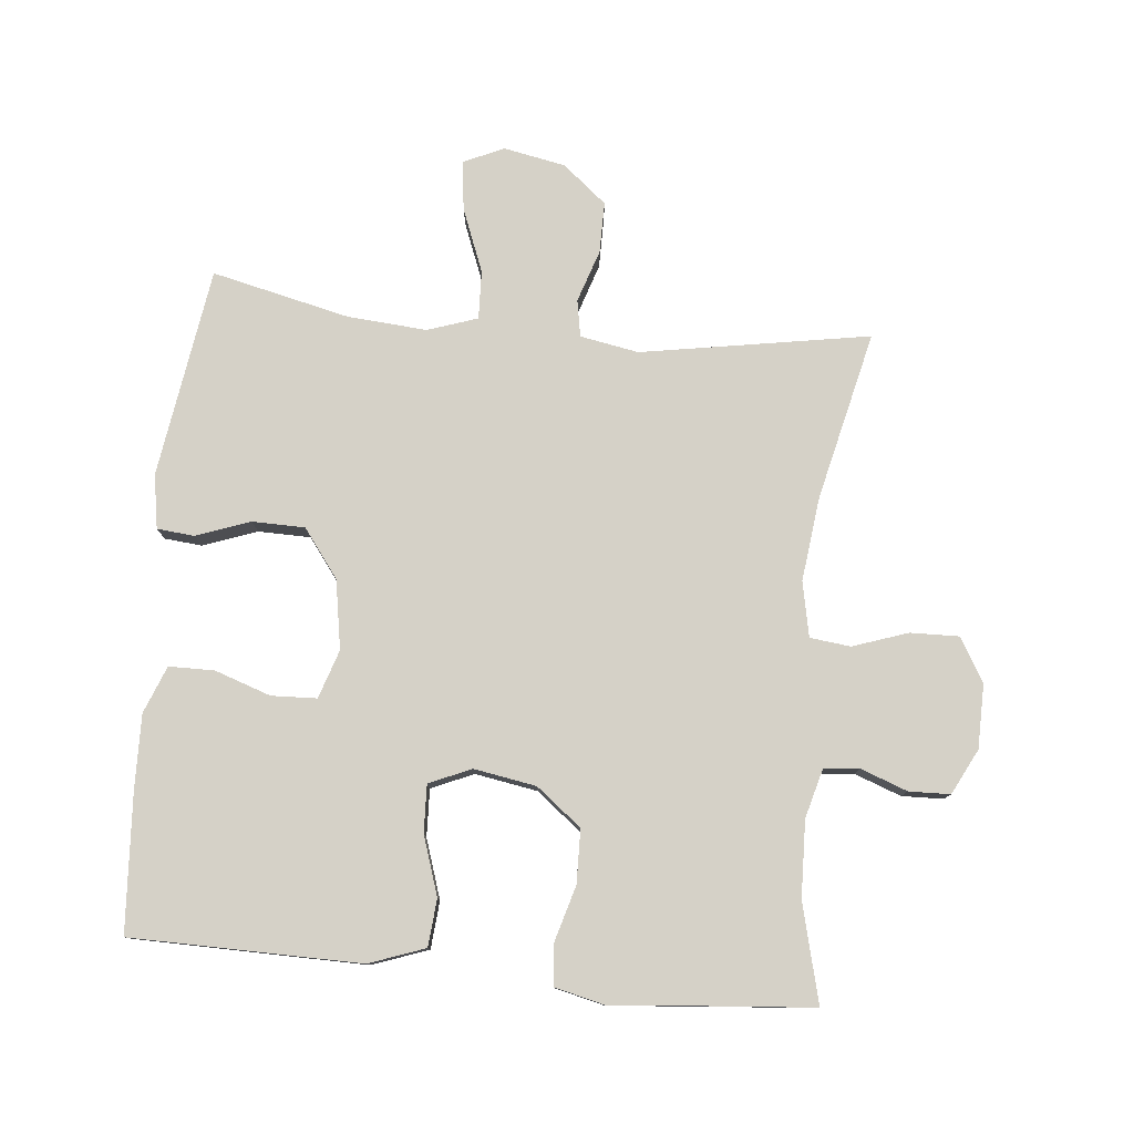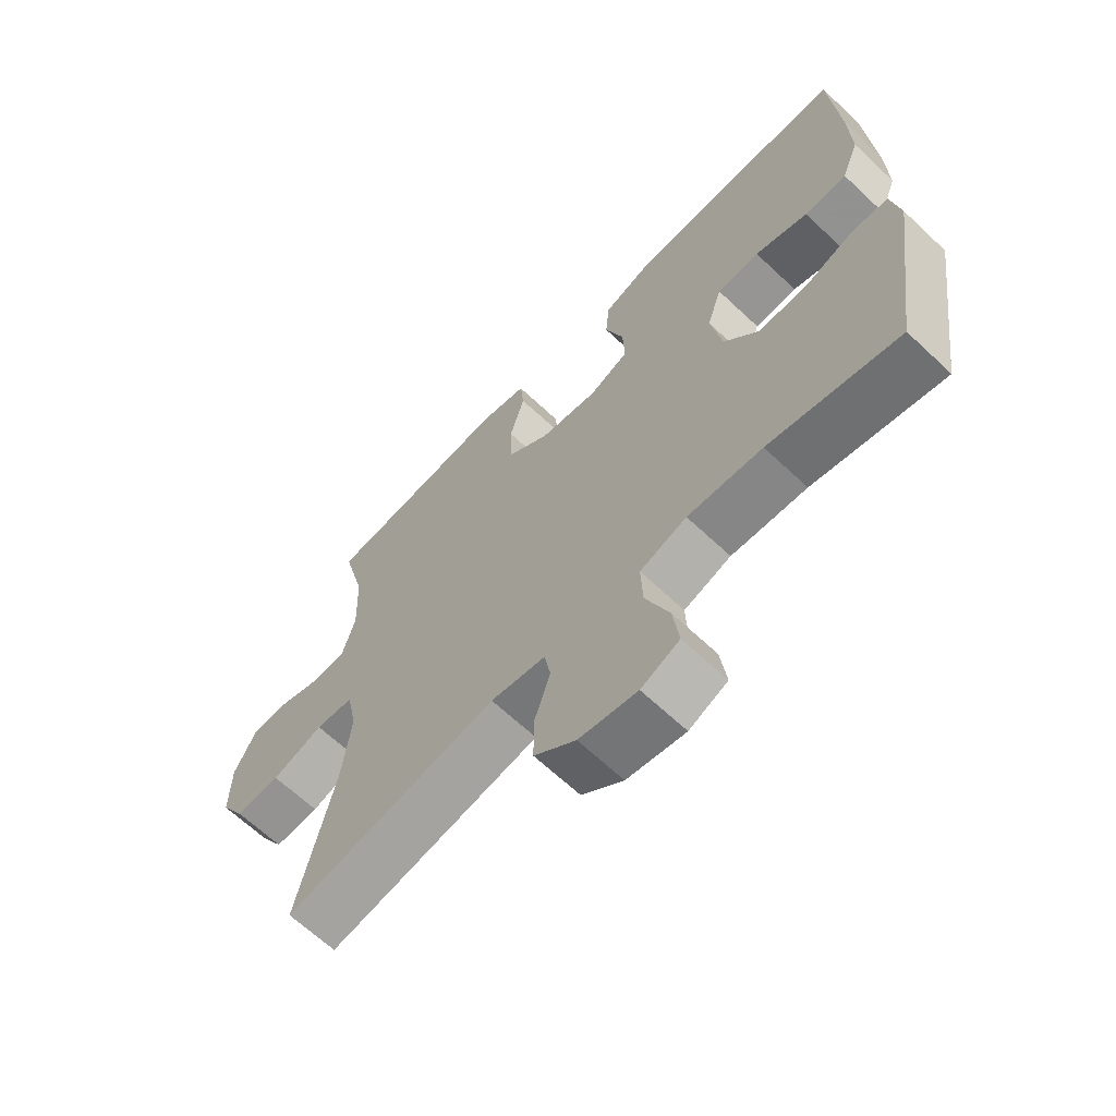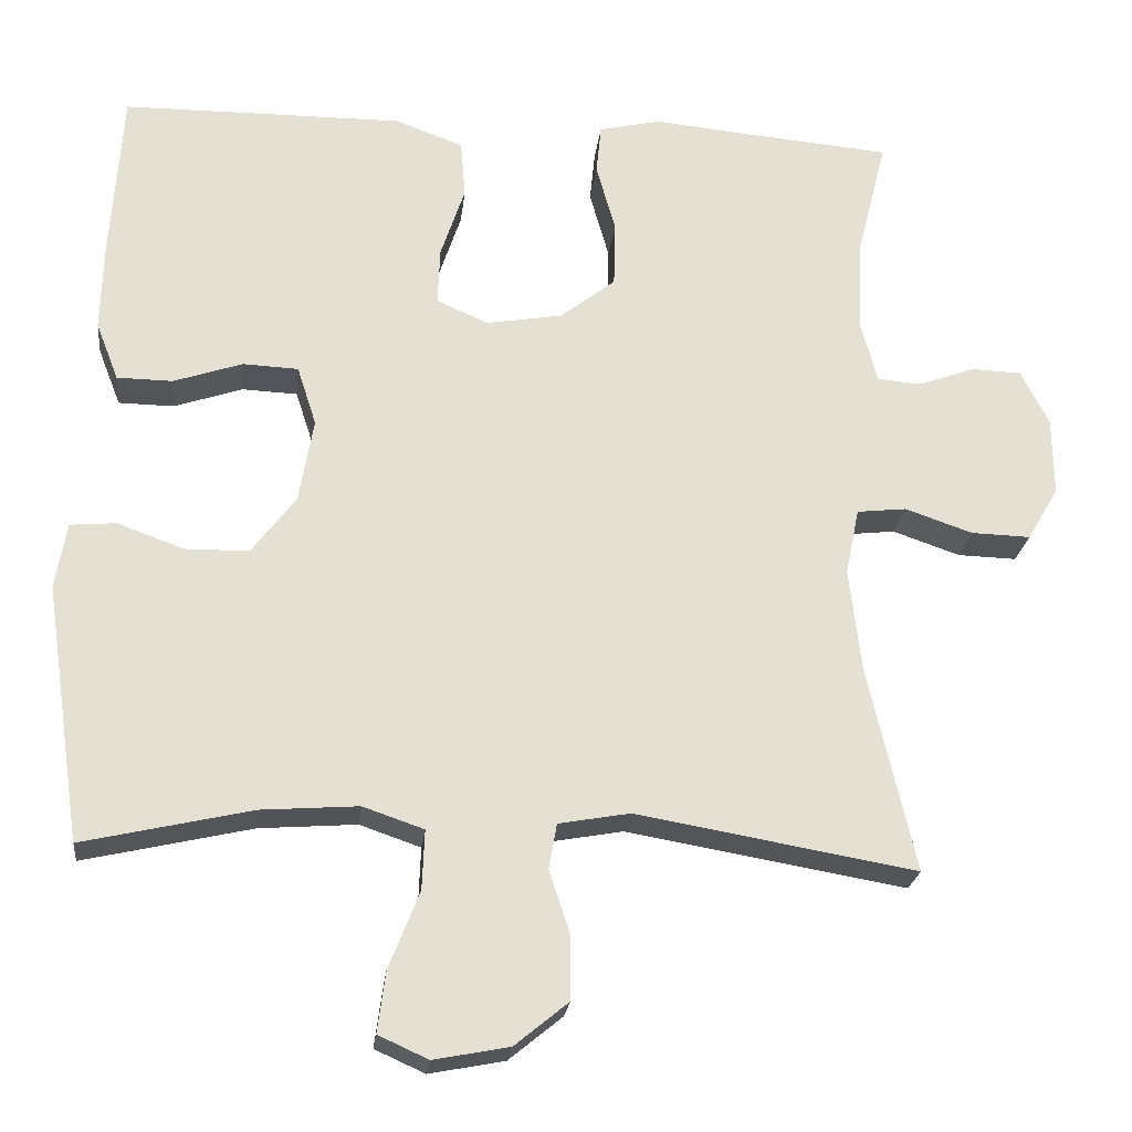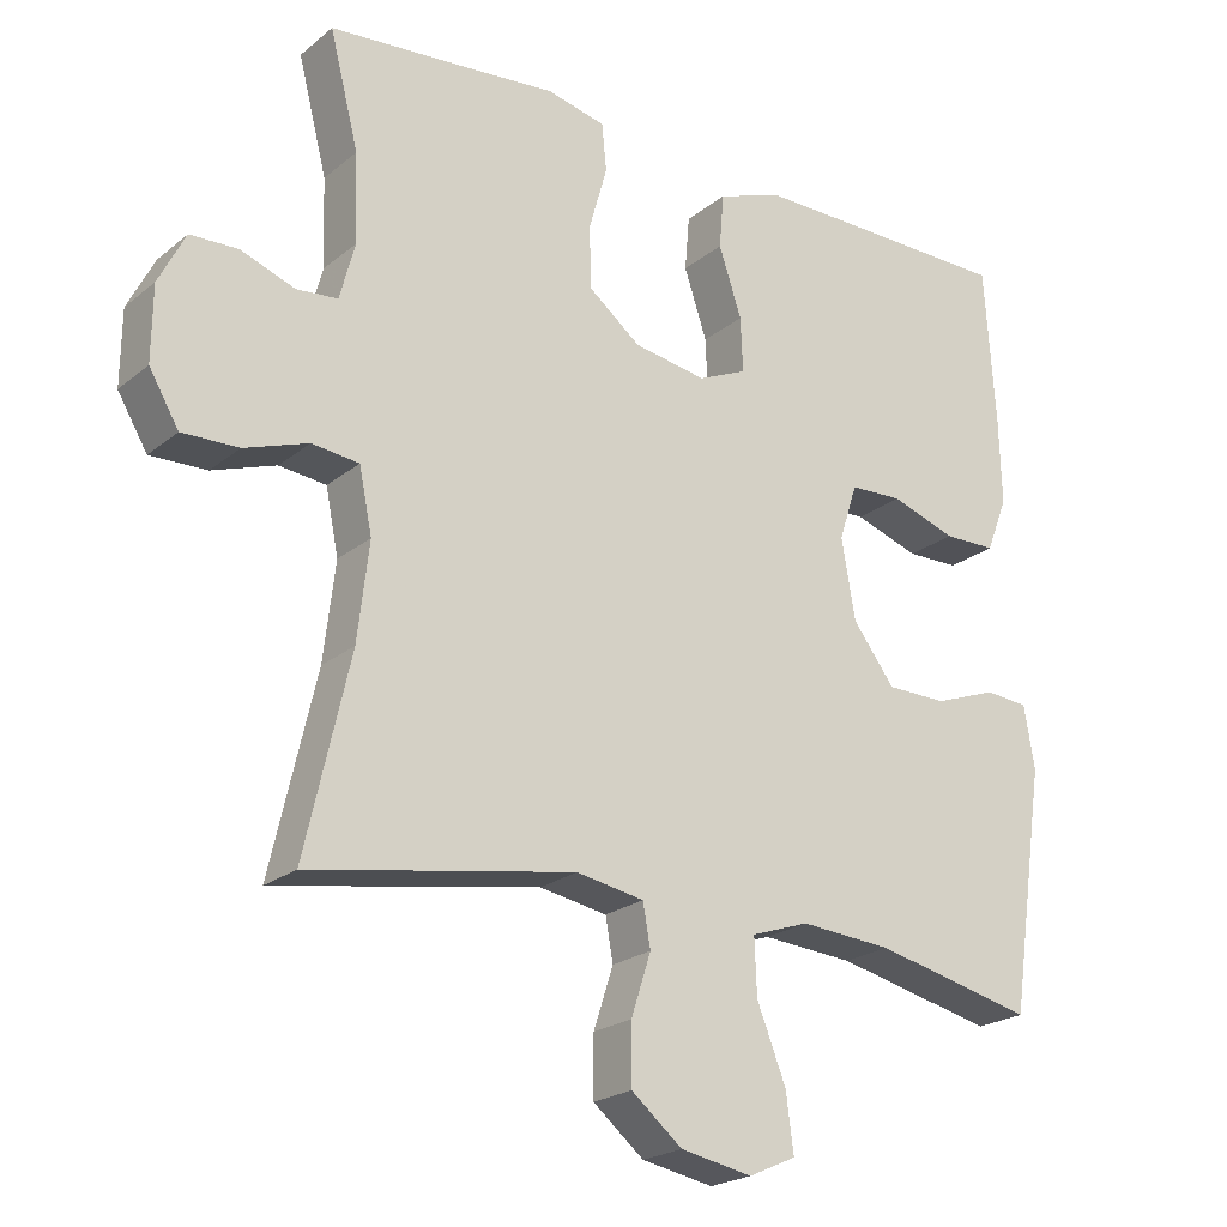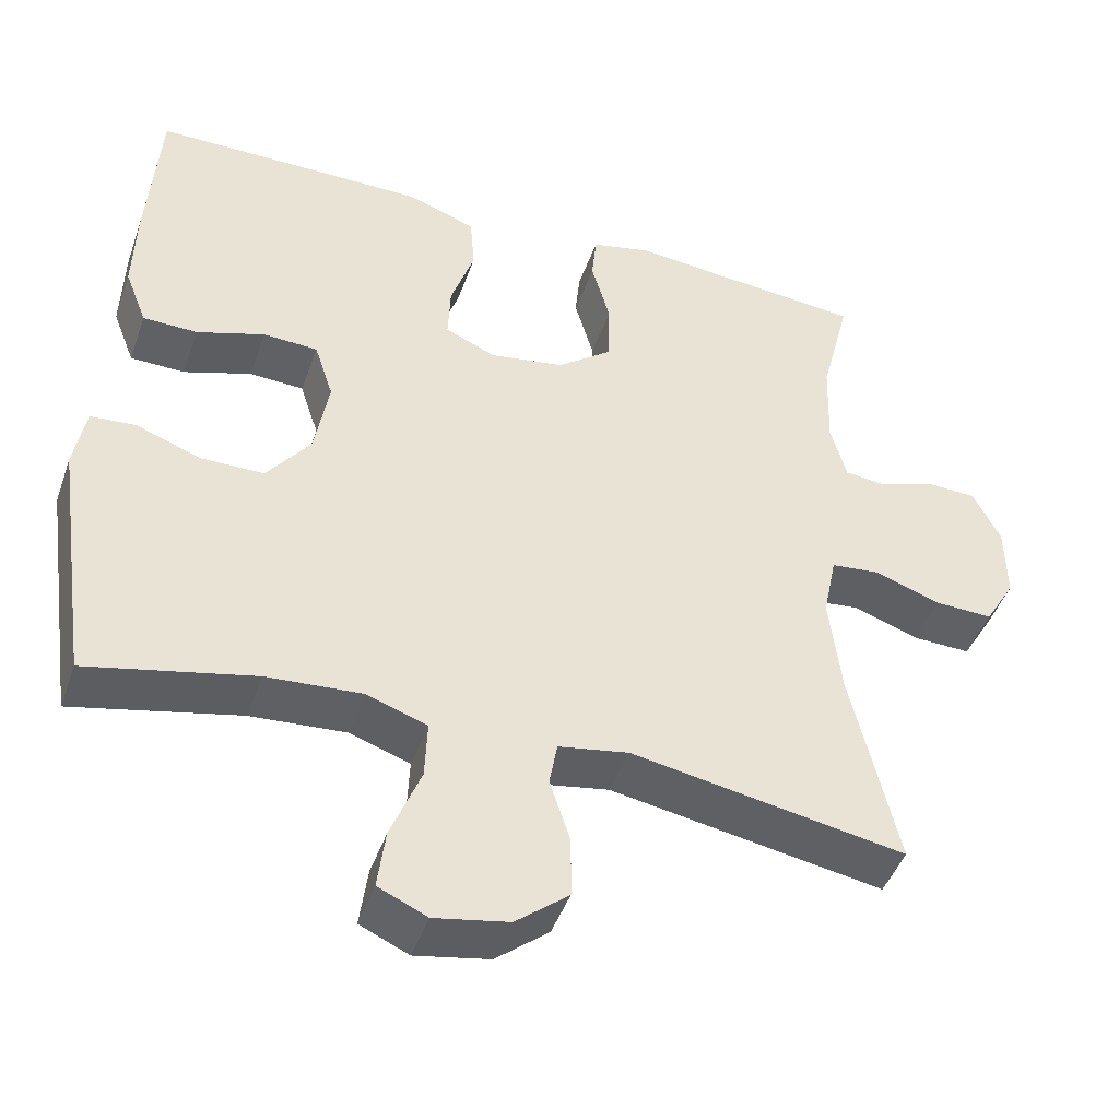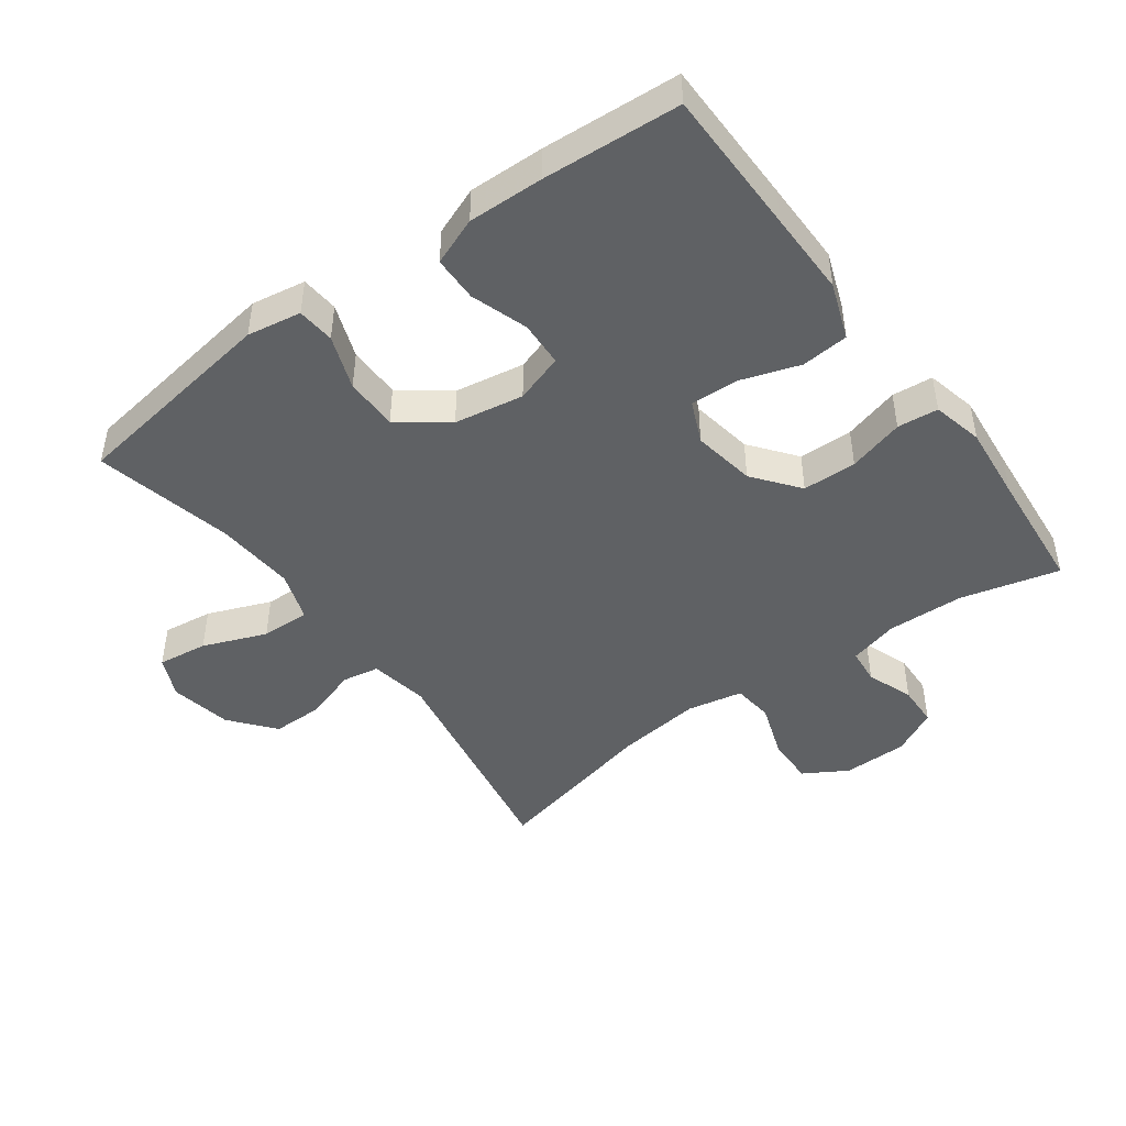
<metadata>
{"format":"obj","ext":"obj","renderer":"f3d","projection":"perspective","resolution":1024,"background":"white","views":[{"elev":78.7,"azim":5.7,"up":"+Y"},{"elev":-65.5,"azim":-133.4,"up":"+Z"},{"elev":-23.4,"azim":-6.4,"up":"+Z"},{"elev":-22.0,"azim":143.9,"up":"+Z"},{"elev":-45.5,"azim":-19.0,"up":"+Z"},{"elev":-46.2,"azim":-53.8,"up":"+Y"}]}
</metadata>
<code>
v 0.5 0.07 -0.5
v 0.152 0.07 -0.44
v 0.063 0.07 -0.456
v 0.053 0.07 -0.512
v 0.079 0.07 -0.592
v 0.079 0.07 -0.67
v 0.012 0.07 -0.725
v -0.082 0.07 -0.743
v -0.144 0.07 -0.715
v -0.134 0.07 -0.639
v -0.096 0.07 -0.543
v -0.093 0.07 -0.469
v -0.169 0.07 -0.443
v -0.29 0.07 -0.452
v -0.5 0.07 -0.5
v -0.547 0.07 -0.18
v -0.533 0.07 -0.098
v -0.476 0.07 -0.093
v -0.394 0.07 -0.123
v -0.314 0.07 -0.122
v -0.259 0.07 -0.049
v -0.241 0.07 0.056
v -0.265 0.07 0.13
v -0.334 0.07 0.133
v -0.42 0.07 0.104
v -0.489 0.07 0.105
v -0.517 0.07 0.177
v -0.514 0.07 0.291
v -0.5 0.07 0.5
v -0.279 0.07 0.502
v -0.15 0.07 0.503
v -0.065 0.07 0.472
v -0.059 0.07 0.4
v -0.089 0.07 0.31
v -0.092 0.07 0.238
v -0.028 0.07 0.21
v 0.067 0.07 0.226
v 0.136 0.07 0.28
v 0.138 0.07 0.362
v 0.114 0.07 0.447
v 0.12 0.07 0.509
v 0.197 0.07 0.527
v 0.313 0.07 0.516
v 0.5 0.07 0.5
v 0.462 0.07 0.35
v 0.458 0.07 0.234
v 0.478 0.07 0.159
v 0.532 0.07 0.154
v 0.603 0.07 0.18
v 0.666 0.07 0.178
v 0.701 0.07 0.109
v 0.702 0.07 0.011
v 0.663 0.07 -0.055
v 0.589 0.07 -0.053
v 0.505 0.07 -0.024
v 0.443 0.07 -0.031
v 0.426 0.07 -0.115
v 0.441 0.07 -0.243
v 0.5 0 -0.5
v 0.152 0 -0.44
v 0.063 0 -0.456
v 0.053 0 -0.512
v 0.079 0 -0.592
v 0.079 0 -0.67
v 0.012 0 -0.725
v -0.082 0 -0.743
v -0.144 0 -0.715
v -0.134 0 -0.639
v -0.096 0 -0.543
v -0.093 0 -0.469
v -0.169 0 -0.443
v -0.29 0 -0.452
v -0.5 0 -0.5
v -0.547 0 -0.18
v -0.533 0 -0.098
v -0.476 0 -0.093
v -0.394 0 -0.123
v -0.314 0 -0.122
v -0.259 0 -0.049
v -0.241 0 0.056
v -0.265 0 0.13
v -0.334 0 0.133
v -0.42 0 0.104
v -0.489 0 0.105
v -0.517 0 0.177
v -0.514 0 0.291
v -0.5 0 0.5
v -0.279 0 0.502
v -0.15 0 0.503
v -0.065 0 0.472
v -0.059 0 0.4
v -0.089 0 0.31
v -0.092 0 0.238
v -0.028 0 0.21
v 0.067 0 0.226
v 0.136 0 0.28
v 0.138 0 0.362
v 0.114 0 0.447
v 0.12 0 0.509
v 0.197 0 0.527
v 0.313 0 0.516
v 0.5 0 0.5
v 0.462 0 0.35
v 0.458 0 0.234
v 0.478 0 0.159
v 0.532 0 0.154
v 0.603 0 0.18
v 0.666 0 0.178
v 0.701 0 0.109
v 0.702 0 0.011
v 0.663 0 -0.055
v 0.589 0 -0.053
v 0.505 0 -0.024
v 0.443 0 -0.031
v 0.426 0 -0.115
v 0.441 0 -0.243
f 53 54 55
f 52 53 55
f 51 52 55
f 50 51 55
f 49 50 55
f 48 49 55
f 47 48 55 56
f 46 47 56 57
f 43 44 45
f 45 46 57
f 43 45 57
f 42 43 57
f 41 42 57
f 40 41 57
f 39 40 57
f 32 33 34
f 31 32 34
f 30 31 34
f 29 30 34
f 28 29 34
f 27 28 34
f 26 27 34
f 25 26 34
f 24 25 34
f 23 24 34 35
f 22 23 35 36
f 17 18 19
f 16 17 19
f 15 16 19
f 14 15 19
f 13 14 19 20
f 12 13 20 21
f 9 10 11
f 8 9 11
f 7 8 11
f 6 7 11
f 5 6 11
f 4 5 11
f 3 4 11 12
f 22 36 37
f 21 22 37
f 12 21 37
f 3 12 37
f 2 3 37
f 38 39 57 58
f 37 38 58
f 2 37 58
f 1 2 58
f 113 112 111
f 113 111 110
f 113 110 109
f 113 109 108
f 113 108 107
f 113 107 106
f 114 113 106 105
f 115 114 105 104
f 103 102 101
f 115 104 103
f 115 103 101
f 115 101 100
f 115 100 99
f 115 99 98
f 115 98 97
f 92 91 90
f 92 90 89
f 92 89 88
f 92 88 87
f 92 87 86
f 92 86 85
f 92 85 84
f 92 84 83
f 92 83 82
f 93 92 82 81
f 94 93 81 80
f 77 76 75
f 77 75 74
f 77 74 73
f 77 73 72
f 78 77 72 71
f 79 78 71 70
f 69 68 67
f 69 67 66
f 69 66 65
f 69 65 64
f 69 64 63
f 69 63 62
f 70 69 62 61
f 95 94 80
f 95 80 79
f 95 79 70
f 95 70 61
f 95 61 60
f 116 115 97 96
f 116 96 95
f 116 95 60
f 116 60 59
f 1 59 60 2
f 2 60 61 3
f 3 61 62 4
f 4 62 63 5
f 5 63 64 6
f 6 64 65 7
f 7 65 66 8
f 8 66 67 9
f 9 67 68 10
f 10 68 69 11
f 11 69 70 12
f 12 70 71 13
f 13 71 72 14
f 14 72 73 15
f 15 73 74 16
f 16 74 75 17
f 17 75 76 18
f 18 76 77 19
f 19 77 78 20
f 20 78 79 21
f 21 79 80 22
f 22 80 81 23
f 23 81 82 24
f 24 82 83 25
f 25 83 84 26
f 26 84 85 27
f 27 85 86 28
f 28 86 87 29
f 29 87 88 30
f 30 88 89 31
f 31 89 90 32
f 32 90 91 33
f 33 91 92 34
f 34 92 93 35
f 35 93 94 36
f 36 94 95 37
f 37 95 96 38
f 38 96 97 39
f 39 97 98 40
f 40 98 99 41
f 41 99 100 42
f 42 100 101 43
f 43 101 102 44
f 44 102 103 45
f 45 103 104 46
f 46 104 105 47
f 47 105 106 48
f 48 106 107 49
f 49 107 108 50
f 50 108 109 51
f 51 109 110 52
f 52 110 111 53
f 53 111 112 54
f 54 112 113 55
f 55 113 114 56
f 56 114 115 57
f 57 115 116 58
f 58 116 59 1

</code>
